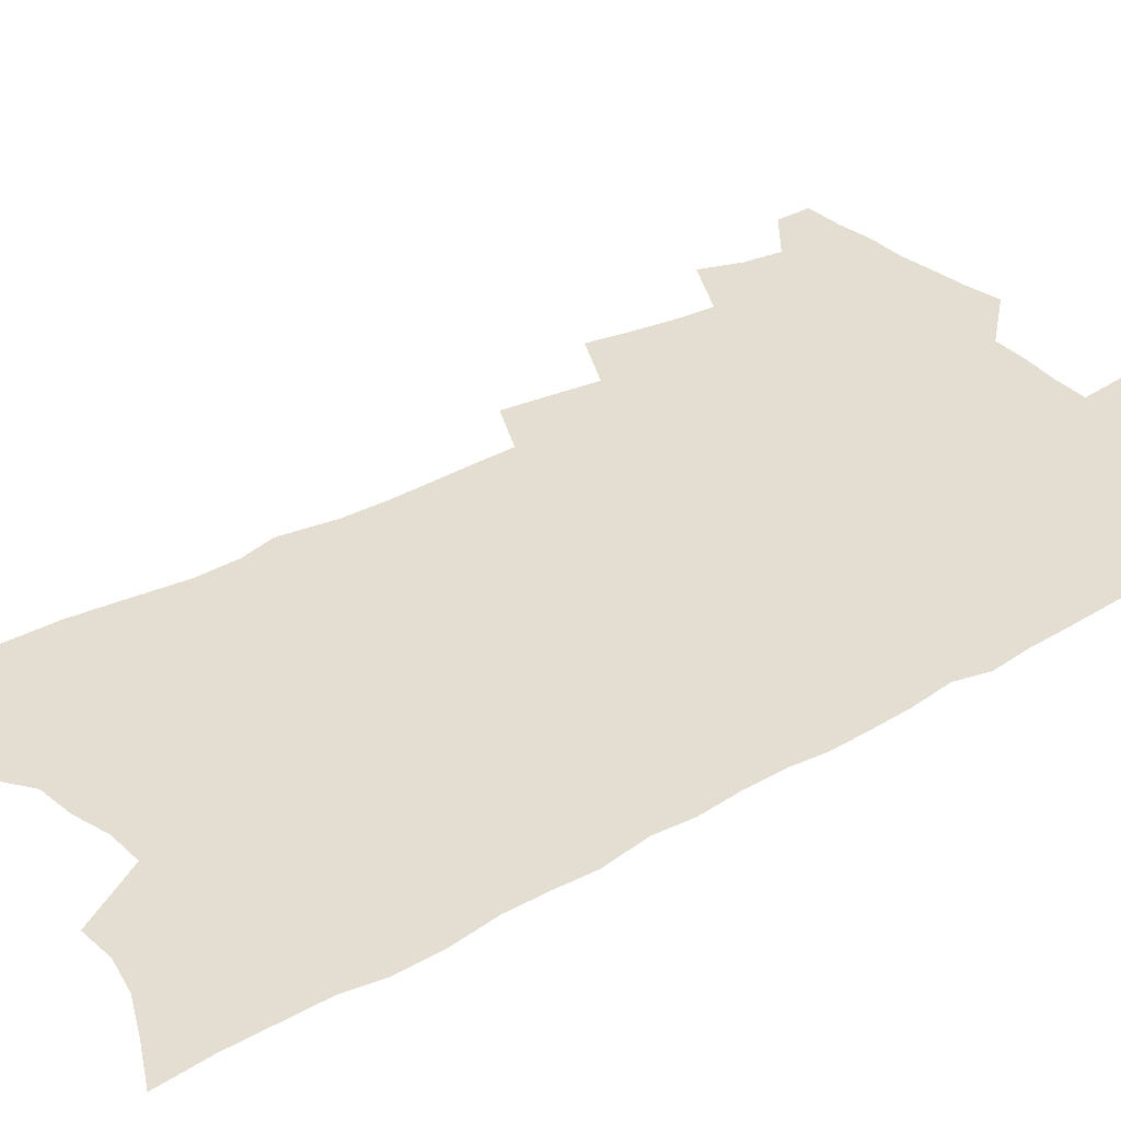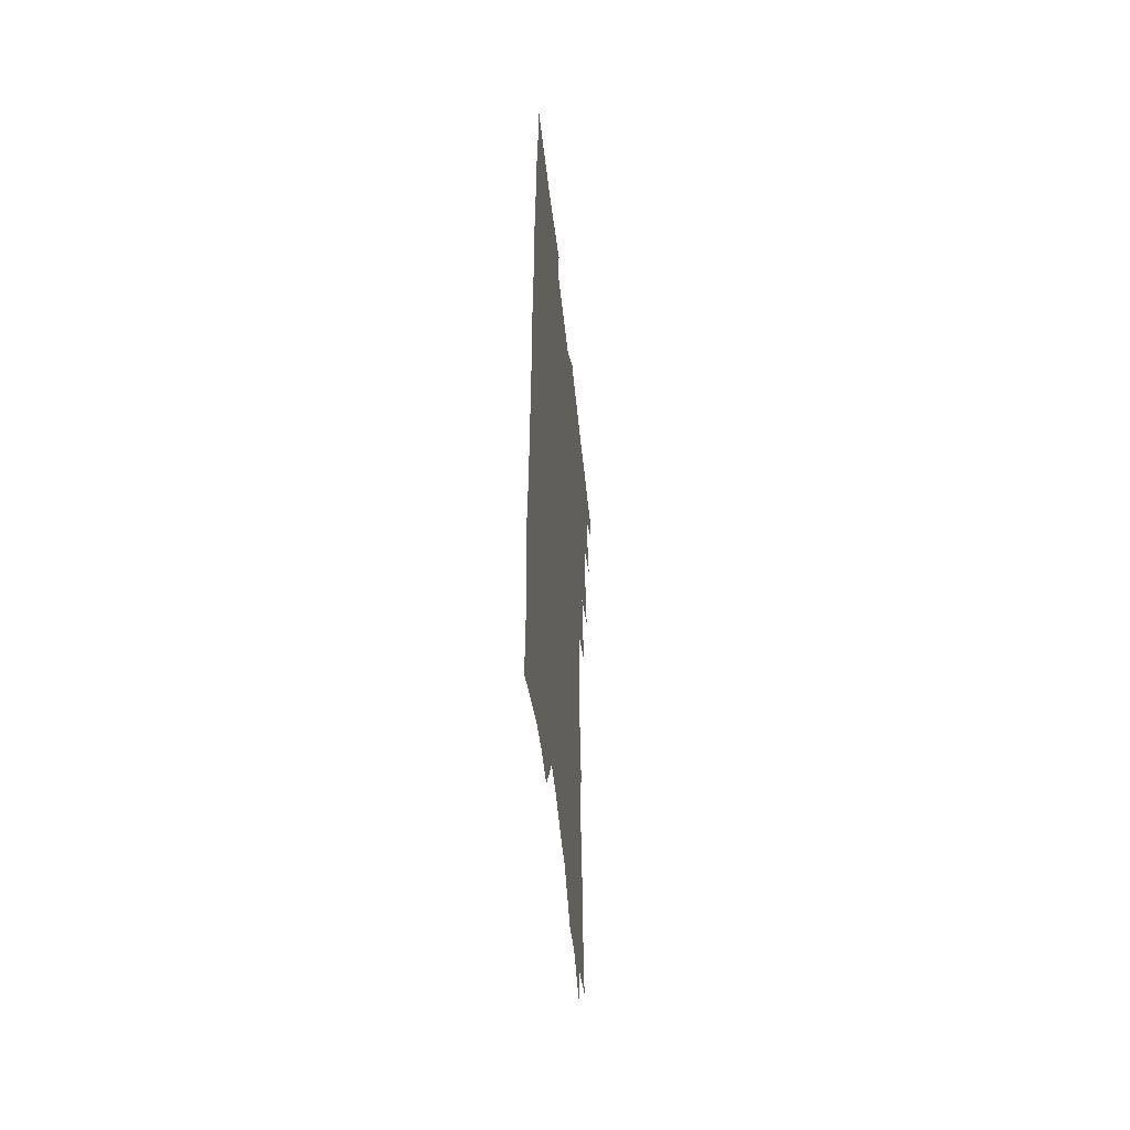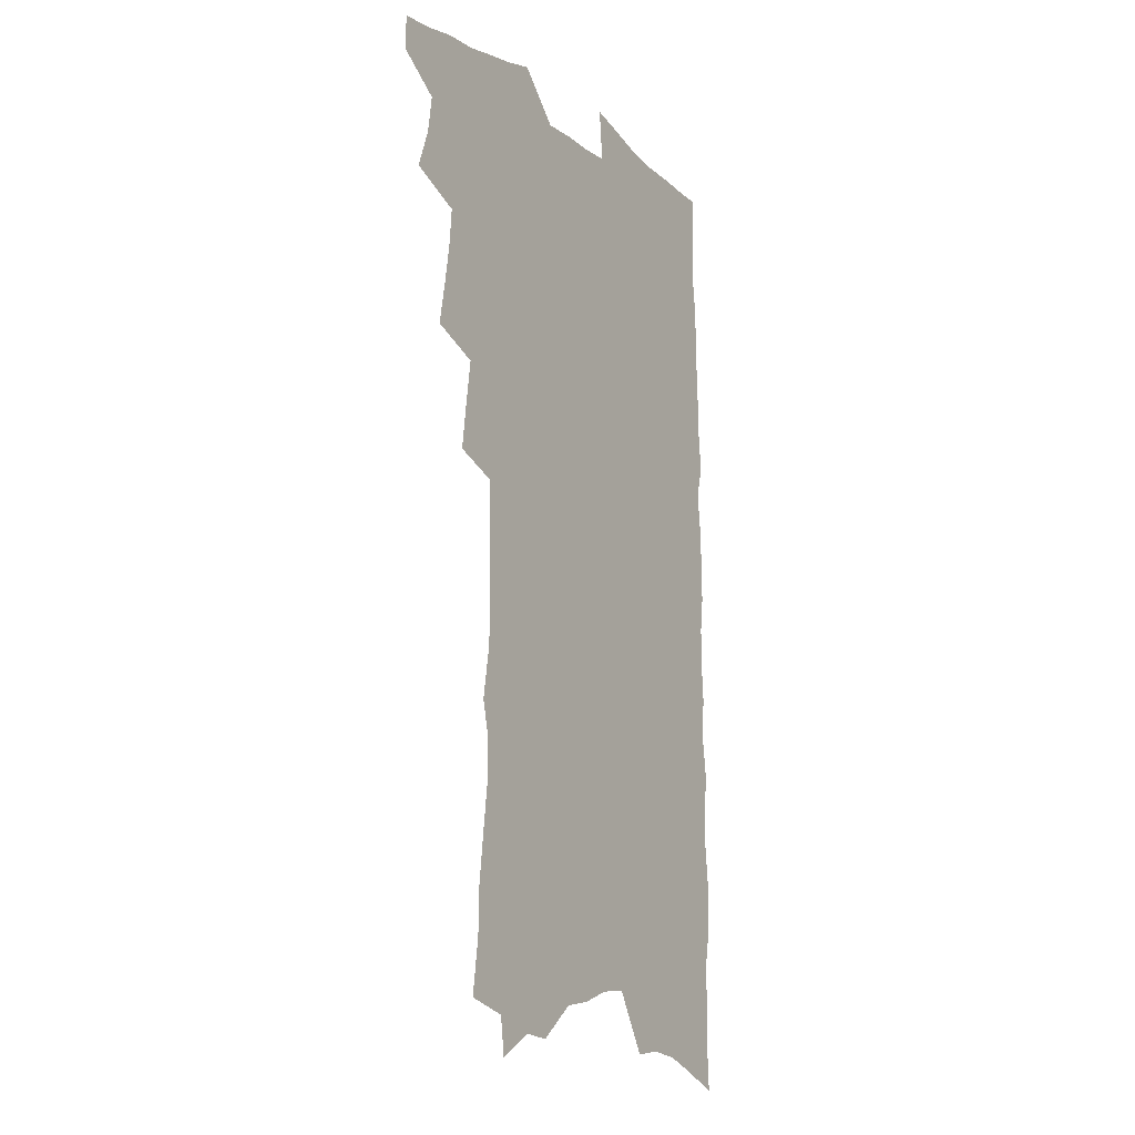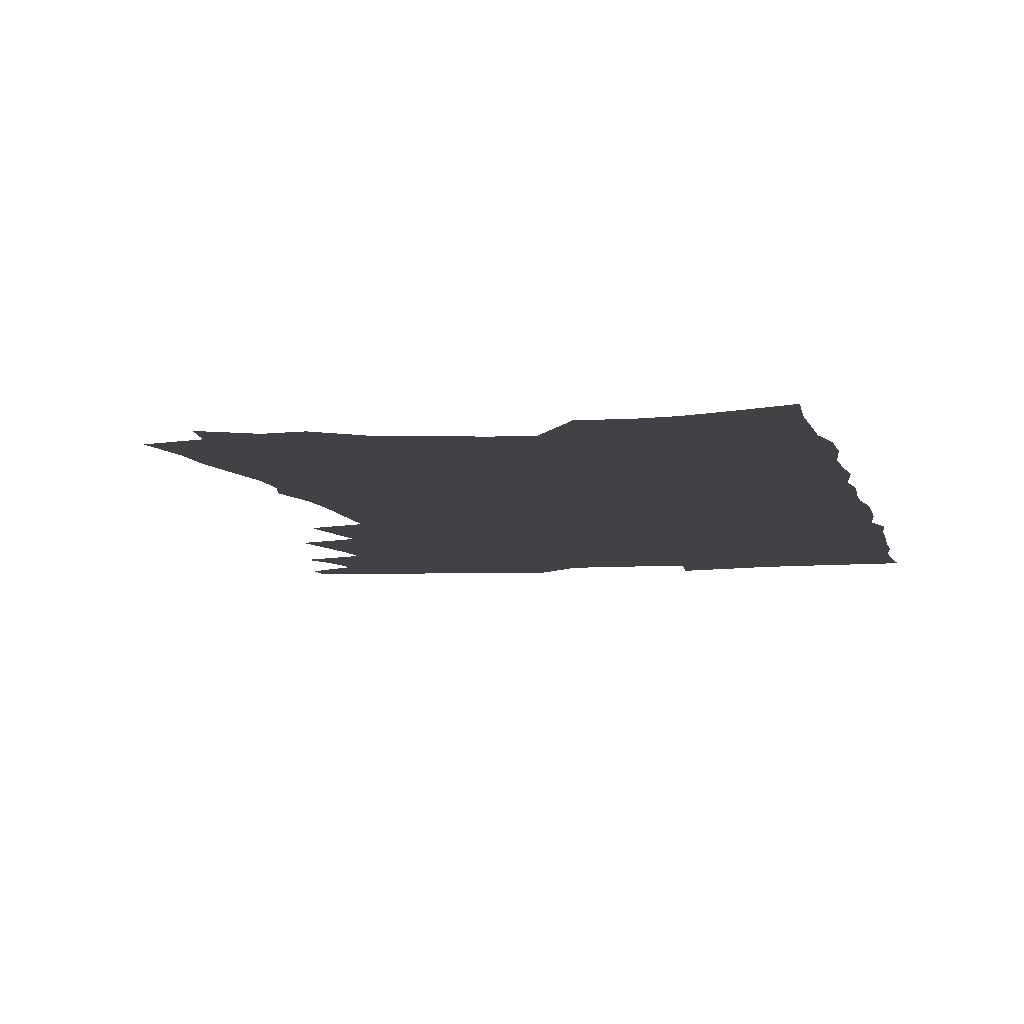
<metadata>
{"format":"obj","ext":"obj","renderer":"f3d","projection":"perspective","resolution":1024,"background":"white","views":[{"elev":36.2,"azim":53.6,"up":"+Z"},{"elev":-53.2,"azim":96.2,"up":"+Y"},{"elev":-12.4,"azim":-58.2,"up":"+Y"},{"elev":-6.7,"azim":11.7,"up":"+Z"}]}
</metadata>
<code>
v 469.5 545.2 0
v 469.6 559.3 0
v 479.2 501 0
v 485.1 517.1 0
v 487.3 532.1 0
v 487.1 546.1 0
v 484.9 560.4 0
v 494.5 441.6 0
v 497.7 458.7 0
v 500.4 475 0
v 501.8 490.5 0
v 505 506 0
v 503.8 519.5 0
v 503 533.3 0
v 501.7 547.3 0
v 498.9 563 0
v 510.6 395.5 0
v 513.1 414 0
v 515.8 432.3 0
v 517 448.3 0
v 517.3 463.2 0
v 515 476.5 0
v 518.8 493 0
v 519.9 507.4 0
v 519 520.6 0
v 517.6 534.5 0
v 515.9 549 0
v 514 563.5 0
v 521.3 187.7 0
v 524.5 210.2 0
v 524.9 228.6 0
v 527.4 249.3 0
v 530.1 269.7 0
v 529.9 286.4 0
v 526.7 300.1 0
v 530.3 321.2 0
v 531 338.6 0
v 530.8 355 0
v 530.4 371 0
v 530.4 387.2 0
v 530.2 403.3 0
v 531 419.7 0
v 531.2 435 0
v 532.9 451 0
v 534.2 466.4 0
v 533.9 480.4 0
v 533.1 494.1 0
v 533.1 507.8 0
v 532.9 521.6 0
v 532.3 535.5 0
v 530.1 550.7 0
v 527.9 566.1 0
v 542.3 166.1 0
v 540.2 181.6 0
v 540.2 199.8 0
v 545 224.9 0
v 546.4 244.4 0
v 547.5 263.1 0
v 546.7 278.7 0
v 547.1 296.1 0
v 545.9 311.4 0
v 548.4 331.3 0
v 547.1 345.8 0
v 547.3 362 0
v 547.4 377.8 0
v 546.3 392.4 0
v 546.4 407.9 0
v 548.3 424.9 0
v 548.2 439.2 0
v 547.6 453 0
v 548.1 467.4 0
v 548.7 481.7 0
v 548.9 495.4 0
v 548.8 508.8 0
v 548.5 522.3 0
v 546.6 536.7 0
v 544.3 552.4 0
v 541.9 568.2 0
v 558.4 174.9 0
v 560 195.3 0
v 561.7 216.8 0
v 561.8 234.6 0
v 563.5 254.6 0
v 563.5 271.3 0
v 562.9 286.9 0
v 562.3 302.7 0
v 561.8 318.4 0
v 563.2 337 0
v 562.7 352 0
v 562.7 367.5 0
v 561.5 381.3 0
v 561.1 396 0
v 560.9 410.7 0
v 562.4 426.9 0
v 562.4 441.1 0
v 562.1 454.7 0
v 562.9 469.2 0
v 563.2 482.8 0
v 563.4 496.2 0
v 563.7 509.4 0
v 563.5 522.2 0
v 561.6 536.5 0
v 558.9 553.1 0
v 555.8 571.6 0
v 571.4 173 0
v 576.4 205.7 0
v 577.2 225.3 0
v 576.9 241.6 0
v 577.2 259.1 0
v 576.8 274.8 0
v 576.5 291.1 0
v 575.9 306.3 0
v 576.3 323.7 0
v 576.4 339.8 0
v 576.5 355.7 0
v 576.5 370.6 0
v 576.2 385.2 0
v 576.4 400.3 0
v 576.3 414.7 0
v 575.8 428.1 0
v 575.9 442.2 0
v 575.8 455.8 0
v 576.9 470.5 0
v 576.4 483.4 0
v 577 496.9 0
v 577.3 509.9 0
v 576.7 522.9 0
v 575.6 536.8 0
v 574.1 552.2 0
v 588.5 186.1 0
v 590.8 212.5 0
v 591.6 232.2 0
v 590.7 246.2 0
v 590.5 262.5 0
v 590.3 278.8 0
v 589.5 293.4 0
v 589.3 309.7 0
v 589.3 325.8 0
v 589.2 341.3 0
v 589.5 358.2 0
v 589.4 371.6 0
v 589.7 387.7 0
v 589.6 402 0
v 589.5 416 0
v 590 430.6 0
v 589.2 443.3 0
v 589.9 457.9 0
v 590.1 471.2 0
v 590 484.2 0
v 590.1 497.2 0
v 590.2 510.1 0
v 589.9 523.4 0
v 589.2 537.6 0
v 588.3 552.5 0
v 602.3 187.9 0
v 603.8 214.5 0
v 603.9 232 0
v 603.4 246.7 0
v 603.3 264.2 0
v 603.1 281 0
v 602.8 296.7 0
v 602.7 312.9 0
v 602.6 328.9 0
v 602.2 343.4 0
v 602.2 356.9 0
v 602.3 373.1 0
v 602.5 388.4 0
v 602.5 403.1 0
v 602.5 416.6 0
v 602.7 431.7 0
v 602.4 444.4 0
v 603.1 458.8 0
v 603 471.6 0
v 602.9 484.3 0
v 602.9 497 0
v 603.4 510.2 0
v 603.4 523.4 0
v 603.4 536.9 0
v 602.8 551.7 0
v 616.3 192.3 0
v 616.6 213.9 0
v 616.6 233.5 0
v 616.3 249.3 0
v 616 265.1 0
v 615.8 282.5 0
v 615.5 297.1 0
v 615.3 313.2 0
v 615.2 328.7 0
v 615 344.2 0
v 614.8 358.6 0
v 614.9 374.2 0
v 615.4 387.2 0
v 615.3 402.5 0
v 615.4 416.3 0
v 615.3 431.5 0
v 615.4 445.2 0
v 615.6 458.8 0
v 615.9 471.7 0
v 616.3 484.7 0
v 616.8 497.5 0
v 616.6 510.4 0
v 616.8 523.3 0
v 617 536.4 0
v 616.6 552.1 0
v 614.7 573.5 0
v 629.9 193.1 0
v 629.6 214.8 0
v 629.3 232.6 0
v 629 250.2 0
v 628.8 265.4 0
v 628.4 282.8 0
v 628.2 297.9 0
v 628 314 0
v 627.9 328.9 0
v 627.7 345 0
v 627.5 359.8 0
v 628 372.2 0
v 628 389.1 0
v 627.9 403.4 0
v 628.2 416.4 0
v 628.1 431.1 0
v 628.2 444.8 0
v 628.2 458.7 0
v 628.6 471.2 0
v 629.5 483.7 0
v 629.4 497.7 0
v 629.7 510.2 0
v 630.2 522.9 0
v 630.4 536.4 0
v 630.8 550 0
v 629.6 569.5 0
v 644.4 167.5 0
v 643.4 192.7 0
v 642.9 212.4 0
v 642.4 231 0
v 642.2 247.6 0
v 641.4 266.4 0
v 641 282.5 0
v 640.9 297.5 0
v 641.4 311.2 0
v 640.2 330.6 0
v 640.6 343.8 0
v 640.1 359.6 0
v 640.5 373.5 0
v 640.7 387.7 0
v 640.5 402.1 0
v 641.5 414.7 0
v 640.8 430.8 0
v 641.3 443.8 0
v 641.3 457.4 0
v 641.7 470.4 0
v 642.2 483.4 0
v 642.4 497 0
v 643.1 509.8 0
v 643.3 522.7 0
v 643.8 536 0
v 644.3 549.6 0
v 644.9 565 0
v 658.1 168.7 0
v 657.5 188.9 0
v 656.5 209.4 0
v 655.6 228.7 0
v 655.5 245.4 0
v 654.6 263.6 0
v 654.5 279.4 0
v 653.5 296.6 0
v 654.3 310.3 0
v 653.4 327.5 0
v 653.2 342.8 0
v 653.2 357.6 0
v 653.9 371 0
v 653.6 386.2 0
v 655.1 399.1 0
v 654.1 415.2 0
v 654 429.2 0
v 654.4 442.5 0
v 654.7 455.9 0
v 654.7 469.5 0
v 655.3 482.2 0
v 654.7 497.3 0
v 655.9 509.3 0
v 656.6 522.2 0
v 657.2 535.3 0
v 658 549.1 0
v 659.1 562.7 0
v 672.1 166.3 0
v 671.7 185.2 0
v 671.3 203.8 0
v 670.5 222.7 0
v 669.5 241.3 0
v 670.2 256.9 0
v 668.8 275.1 0
v 668.4 291.4 0
v 668.1 307.1 0
v 667.2 323.8 0
v 669.1 336.8 0
v 667.2 354.3 0
v 666.8 369.5 0
v 667.5 383.3 0
v 668.5 397 0
v 668 412.4 0
v 668.9 425.9 0
v 668.2 440.5 0
v 667.9 454.7 0
v 668.3 468.1 0
v 668.6 481.6 0
v 668.1 495.4 0
v 670.1 508.1 0
v 669.7 521.9 0
v 670.1 534.4 0
v 671.6 548.1 0
v 672.7 562 0
v 687.7 159.9 0
v 687.9 177.6 0
v 686.1 198.9 0
v 685.4 217.3 0
v 685.9 233.8 0
v 684.9 251.7 0
v 684.7 268.3 0
v 684.9 284.3 0
v 683.4 301.8 0
v 681.9 319 0
v 682.8 333.5 0
v 683.1 348.6 0
v 682.1 364.5 0
v 684.5 377.7 0
v 682.7 394.2 0
v 683.6 408.2 0
v 683.3 423.1 0
v 682.1 438.4 0
v 681.7 452.6 0
v 683 465.7 0
v 683.4 479.4 0
v 684.5 492.9 0
v 683.3 507.5 0
v 684 520.7 0
v 684.6 533.9 0
v 684.9 547.1 0
v 686.2 560.7 0
v 704.2 152.3 0
v 703 172.6 0
v 703.1 190.2 0
v 703.3 207.6 0
v 705.9 222.1 0
v 706 239.1 0
v 703.8 258.2 0
v 704 274.2 0
v 705 289.6 0
v 702.4 308.2 0
v 703.7 323 0
v 702.4 339.7 0
v 702.3 355.4 0
v 703.8 369.6 0
v 703.5 385.3 0
v 702.9 400.9 0
v 700.9 417.5 0
v 704.1 430.8 0
v 702.5 446.3 0
v 702.1 460.9 0
v 701.4 475.5 0
v 700.7 490 0
v 700.7 504.1 0
v 698.8 519.3 0
v 698.4 533.2 0
v 698.8 546.5 0
v 699.6 559.7 0
v 706 586 0
f 5 6 1
f 1 6 2
f 6 7 2
f 11 12 3
f 3 12 4
f 12 13 4
f 4 13 5
f 13 14 5
f 5 14 6
f 14 15 6
f 6 15 7
f 15 16 7
f 19 20 8
f 8 20 9
f 20 21 9
f 9 21 10
f 21 22 10
f 10 22 11
f 22 23 11
f 11 23 12
f 23 24 12
f 12 24 13
f 24 25 13
f 13 25 14
f 25 26 14
f 14 26 15
f 26 27 15
f 15 27 16
f 27 28 16
f 40 41 17
f 17 41 18
f 41 42 18
f 18 42 19
f 42 43 19
f 19 43 20
f 43 44 20
f 20 44 21
f 44 45 21
f 21 45 22
f 45 46 22
f 22 46 23
f 46 47 23
f 23 47 24
f 47 48 24
f 24 48 25
f 48 49 25
f 25 49 26
f 49 50 26
f 26 50 27
f 50 51 27
f 27 51 28
f 51 52 28
f 54 55 29
f 29 55 30
f 55 56 30
f 30 56 31
f 56 57 31
f 31 57 32
f 57 58 32
f 32 58 33
f 58 59 33
f 33 59 34
f 59 60 34
f 34 60 35
f 60 61 35
f 35 61 36
f 61 62 36
f 36 62 37
f 62 63 37
f 37 63 38
f 63 64 38
f 38 64 39
f 64 65 39
f 39 65 40
f 65 66 40
f 40 66 41
f 66 67 41
f 41 67 42
f 67 68 42
f 42 68 43
f 68 69 43
f 43 69 44
f 69 70 44
f 44 70 45
f 70 71 45
f 45 71 46
f 71 72 46
f 46 72 47
f 72 73 47
f 47 73 48
f 73 74 48
f 48 74 49
f 74 75 49
f 49 75 50
f 75 76 50
f 50 76 51
f 76 77 51
f 51 77 52
f 77 78 52
f 53 79 54
f 79 80 54
f 54 80 55
f 80 81 55
f 55 81 56
f 81 82 56
f 56 82 57
f 82 83 57
f 57 83 58
f 83 84 58
f 58 84 59
f 84 85 59
f 59 85 60
f 85 86 60
f 60 86 61
f 86 87 61
f 61 87 62
f 87 88 62
f 62 88 63
f 88 89 63
f 63 89 64
f 89 90 64
f 64 90 65
f 90 91 65
f 65 91 66
f 91 92 66
f 66 92 67
f 92 93 67
f 67 93 68
f 93 94 68
f 68 94 69
f 94 95 69
f 69 95 70
f 95 96 70
f 70 96 71
f 96 97 71
f 71 97 72
f 97 98 72
f 72 98 73
f 98 99 73
f 73 99 74
f 99 100 74
f 74 100 75
f 100 101 75
f 75 101 76
f 101 102 76
f 76 102 77
f 102 103 77
f 77 103 78
f 103 104 78
f 79 105 80
f 105 106 80
f 80 106 81
f 106 107 81
f 81 107 82
f 107 108 82
f 82 108 83
f 108 109 83
f 83 109 84
f 109 110 84
f 84 110 85
f 110 111 85
f 85 111 86
f 111 112 86
f 86 112 87
f 112 113 87
f 87 113 88
f 113 114 88
f 88 114 89
f 114 115 89
f 89 115 90
f 115 116 90
f 90 116 91
f 116 117 91
f 91 117 92
f 117 118 92
f 92 118 93
f 118 119 93
f 93 119 94
f 119 120 94
f 94 120 95
f 120 121 95
f 95 121 96
f 121 122 96
f 96 122 97
f 122 123 97
f 97 123 98
f 123 124 98
f 98 124 99
f 124 125 99
f 99 125 100
f 125 126 100
f 100 126 101
f 126 127 101
f 101 127 102
f 127 128 102
f 102 128 103
f 128 129 103
f 103 129 104
f 105 130 106
f 130 131 106
f 106 131 107
f 131 132 107
f 107 132 108
f 132 133 108
f 108 133 109
f 133 134 109
f 109 134 110
f 134 135 110
f 110 135 111
f 135 136 111
f 111 136 112
f 136 137 112
f 112 137 113
f 137 138 113
f 113 138 114
f 138 139 114
f 114 139 115
f 139 140 115
f 115 140 116
f 140 141 116
f 116 141 117
f 141 142 117
f 117 142 118
f 142 143 118
f 118 143 119
f 143 144 119
f 119 144 120
f 144 145 120
f 120 145 121
f 145 146 121
f 121 146 122
f 146 147 122
f 122 147 123
f 147 148 123
f 123 148 124
f 148 149 124
f 124 149 125
f 149 150 125
f 125 150 126
f 150 151 126
f 126 151 127
f 151 152 127
f 127 152 128
f 152 153 128
f 128 153 129
f 153 154 129
f 130 155 131
f 155 156 131
f 131 156 132
f 156 157 132
f 132 157 133
f 157 158 133
f 133 158 134
f 158 159 134
f 134 159 135
f 159 160 135
f 135 160 136
f 160 161 136
f 136 161 137
f 161 162 137
f 137 162 138
f 162 163 138
f 138 163 139
f 163 164 139
f 139 164 140
f 164 165 140
f 140 165 141
f 165 166 141
f 141 166 142
f 166 167 142
f 142 167 143
f 167 168 143
f 143 168 144
f 168 169 144
f 144 169 145
f 169 170 145
f 145 170 146
f 170 171 146
f 146 171 147
f 171 172 147
f 147 172 148
f 172 173 148
f 148 173 149
f 173 174 149
f 149 174 150
f 174 175 150
f 150 175 151
f 175 176 151
f 151 176 152
f 176 177 152
f 152 177 153
f 177 178 153
f 153 178 154
f 178 179 154
f 155 180 156
f 180 181 156
f 156 181 157
f 181 182 157
f 157 182 158
f 182 183 158
f 158 183 159
f 183 184 159
f 159 184 160
f 184 185 160
f 160 185 161
f 185 186 161
f 161 186 162
f 186 187 162
f 162 187 163
f 187 188 163
f 163 188 164
f 188 189 164
f 164 189 165
f 189 190 165
f 165 190 166
f 190 191 166
f 166 191 167
f 191 192 167
f 167 192 168
f 192 193 168
f 168 193 169
f 193 194 169
f 169 194 170
f 194 195 170
f 170 195 171
f 195 196 171
f 171 196 172
f 196 197 172
f 172 197 173
f 197 198 173
f 173 198 174
f 198 199 174
f 174 199 175
f 199 200 175
f 175 200 176
f 200 201 176
f 176 201 177
f 201 202 177
f 177 202 178
f 202 203 178
f 178 203 179
f 203 204 179
f 180 206 181
f 206 207 181
f 181 207 182
f 207 208 182
f 182 208 183
f 208 209 183
f 183 209 184
f 209 210 184
f 184 210 185
f 210 211 185
f 185 211 186
f 211 212 186
f 186 212 187
f 212 213 187
f 187 213 188
f 213 214 188
f 188 214 189
f 214 215 189
f 189 215 190
f 215 216 190
f 190 216 191
f 216 217 191
f 191 217 192
f 217 218 192
f 192 218 193
f 218 219 193
f 193 219 194
f 219 220 194
f 194 220 195
f 220 221 195
f 195 221 196
f 221 222 196
f 196 222 197
f 222 223 197
f 197 223 198
f 223 224 198
f 198 224 199
f 224 225 199
f 199 225 200
f 225 226 200
f 200 226 201
f 226 227 201
f 201 227 202
f 227 228 202
f 202 228 203
f 228 229 203
f 203 229 204
f 229 230 204
f 204 230 205
f 230 231 205
f 232 233 206
f 206 233 207
f 233 234 207
f 207 234 208
f 234 235 208
f 208 235 209
f 235 236 209
f 209 236 210
f 236 237 210
f 210 237 211
f 237 238 211
f 211 238 212
f 238 239 212
f 212 239 213
f 239 240 213
f 213 240 214
f 240 241 214
f 214 241 215
f 241 242 215
f 215 242 216
f 242 243 216
f 216 243 217
f 243 244 217
f 217 244 218
f 244 245 218
f 218 245 219
f 245 246 219
f 219 246 220
f 246 247 220
f 220 247 221
f 247 248 221
f 221 248 222
f 248 249 222
f 222 249 223
f 249 250 223
f 223 250 224
f 250 251 224
f 224 251 225
f 251 252 225
f 225 252 226
f 252 253 226
f 226 253 227
f 253 254 227
f 227 254 228
f 254 255 228
f 228 255 229
f 255 256 229
f 229 256 230
f 256 257 230
f 230 257 231
f 257 258 231
f 232 259 233
f 259 260 233
f 233 260 234
f 260 261 234
f 234 261 235
f 261 262 235
f 235 262 236
f 262 263 236
f 236 263 237
f 263 264 237
f 237 264 238
f 264 265 238
f 238 265 239
f 265 266 239
f 239 266 240
f 266 267 240
f 240 267 241
f 267 268 241
f 241 268 242
f 268 269 242
f 242 269 243
f 269 270 243
f 243 270 244
f 270 271 244
f 244 271 245
f 271 272 245
f 245 272 246
f 272 273 246
f 246 273 247
f 273 274 247
f 247 274 248
f 274 275 248
f 248 275 249
f 275 276 249
f 249 276 250
f 276 277 250
f 250 277 251
f 277 278 251
f 251 278 252
f 278 279 252
f 252 279 253
f 279 280 253
f 253 280 254
f 280 281 254
f 254 281 255
f 281 282 255
f 255 282 256
f 282 283 256
f 256 283 257
f 283 284 257
f 257 284 258
f 284 285 258
f 259 286 260
f 286 287 260
f 260 287 261
f 287 288 261
f 261 288 262
f 288 289 262
f 262 289 263
f 289 290 263
f 263 290 264
f 290 291 264
f 264 291 265
f 291 292 265
f 265 292 266
f 292 293 266
f 266 293 267
f 293 294 267
f 267 294 268
f 294 295 268
f 268 295 269
f 295 296 269
f 269 296 270
f 296 297 270
f 270 297 271
f 297 298 271
f 271 298 272
f 298 299 272
f 272 299 273
f 299 300 273
f 273 300 274
f 300 301 274
f 274 301 275
f 301 302 275
f 275 302 276
f 302 303 276
f 276 303 277
f 303 304 277
f 277 304 278
f 304 305 278
f 278 305 279
f 305 306 279
f 279 306 280
f 306 307 280
f 280 307 281
f 307 308 281
f 281 308 282
f 308 309 282
f 282 309 283
f 309 310 283
f 283 310 284
f 310 311 284
f 284 311 285
f 311 312 285
f 286 313 287
f 313 314 287
f 287 314 288
f 314 315 288
f 288 315 289
f 315 316 289
f 289 316 290
f 316 317 290
f 290 317 291
f 317 318 291
f 291 318 292
f 318 319 292
f 292 319 293
f 319 320 293
f 293 320 294
f 320 321 294
f 294 321 295
f 321 322 295
f 295 322 296
f 322 323 296
f 296 323 297
f 323 324 297
f 297 324 298
f 324 325 298
f 298 325 299
f 325 326 299
f 299 326 300
f 326 327 300
f 300 327 301
f 327 328 301
f 301 328 302
f 328 329 302
f 302 329 303
f 329 330 303
f 303 330 304
f 330 331 304
f 304 331 305
f 331 332 305
f 305 332 306
f 332 333 306
f 306 333 307
f 333 334 307
f 307 334 308
f 334 335 308
f 308 335 309
f 335 336 309
f 309 336 310
f 336 337 310
f 310 337 311
f 337 338 311
f 311 338 312
f 338 339 312
f 313 340 314
f 340 341 314
f 314 341 315
f 341 342 315
f 315 342 316
f 342 343 316
f 316 343 317
f 343 344 317
f 317 344 318
f 344 345 318
f 318 345 319
f 345 346 319
f 319 346 320
f 346 347 320
f 320 347 321
f 347 348 321
f 321 348 322
f 348 349 322
f 322 349 323
f 349 350 323
f 323 350 324
f 350 351 324
f 324 351 325
f 351 352 325
f 325 352 326
f 352 353 326
f 326 353 327
f 353 354 327
f 327 354 328
f 354 355 328
f 328 355 329
f 355 356 329
f 329 356 330
f 356 357 330
f 330 357 331
f 357 358 331
f 331 358 332
f 358 359 332
f 332 359 333
f 359 360 333
f 333 360 334
f 360 361 334
f 334 361 335
f 361 362 335
f 335 362 336
f 362 363 336
f 336 363 337
f 363 364 337
f 337 364 338
f 364 365 338
f 338 365 339
f 365 366 339

</code>
